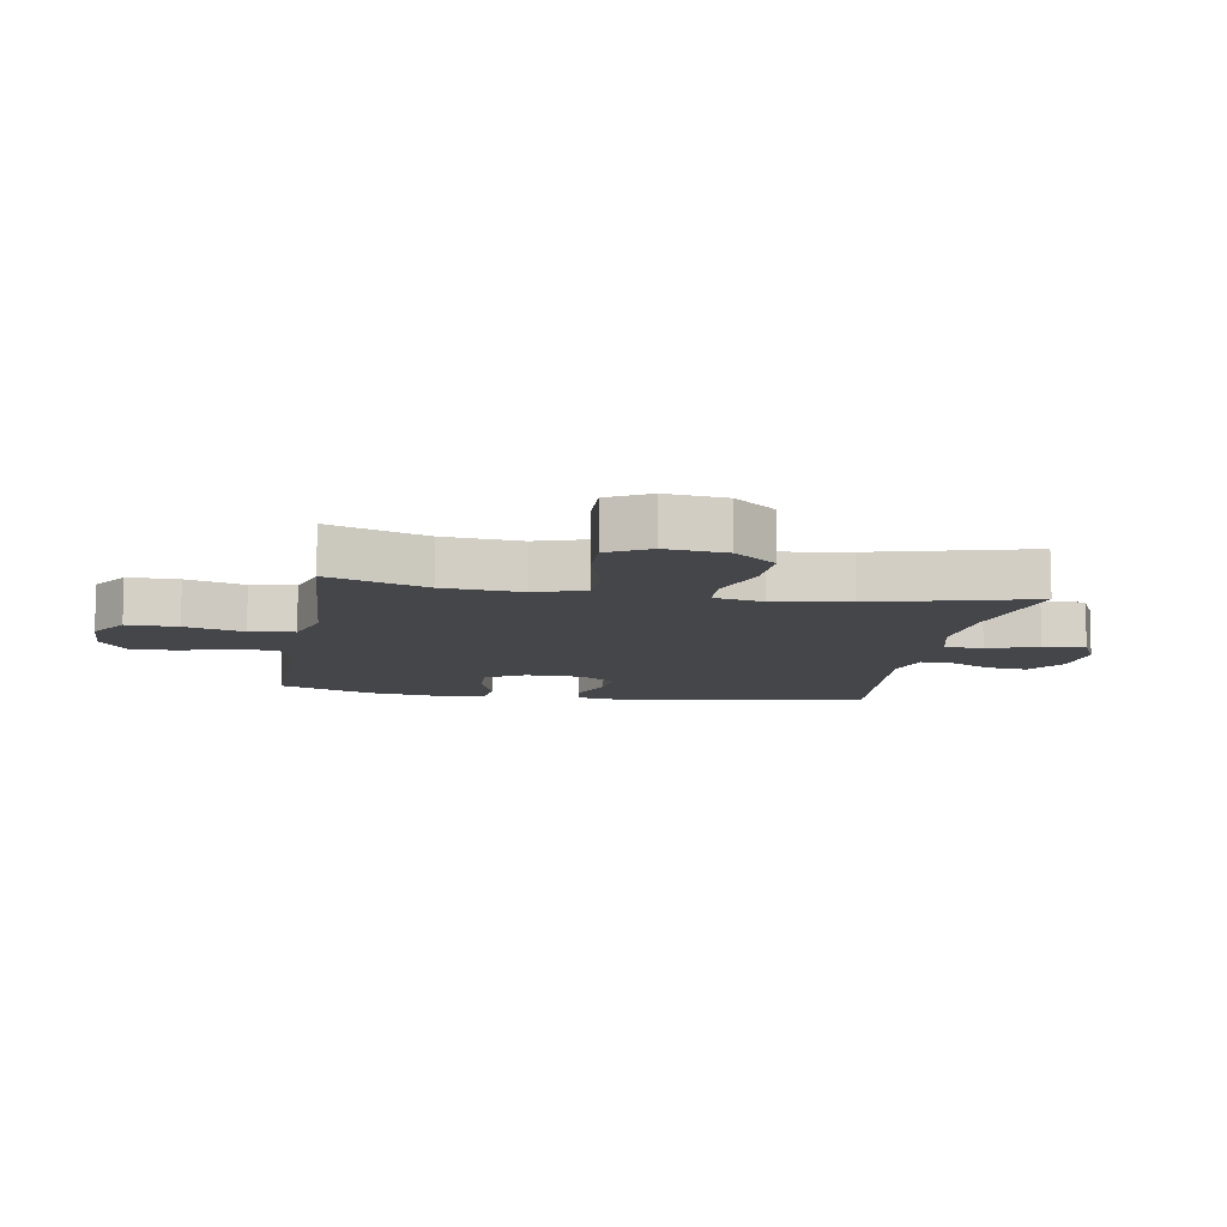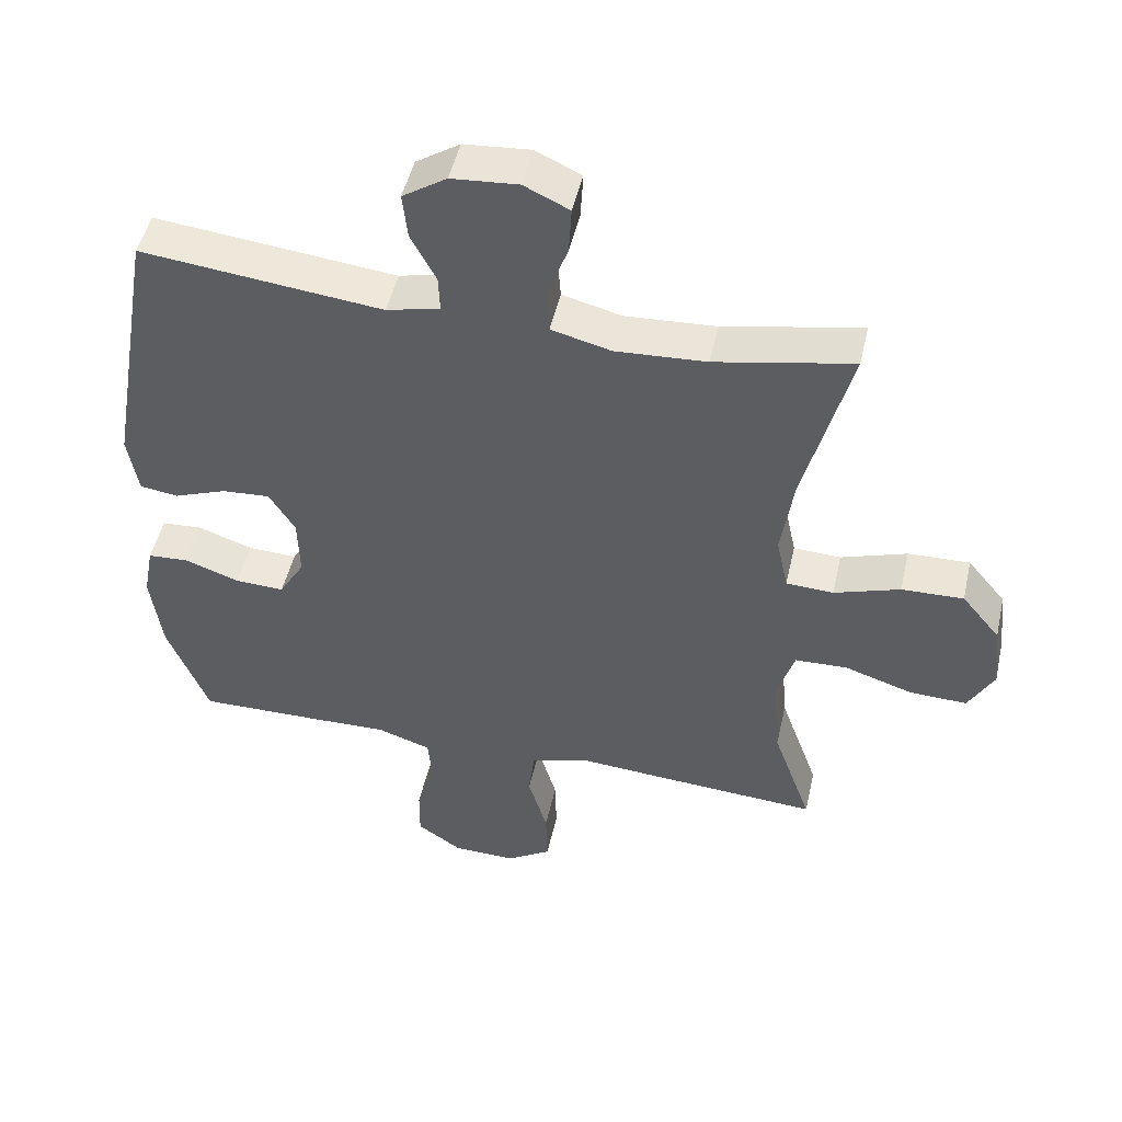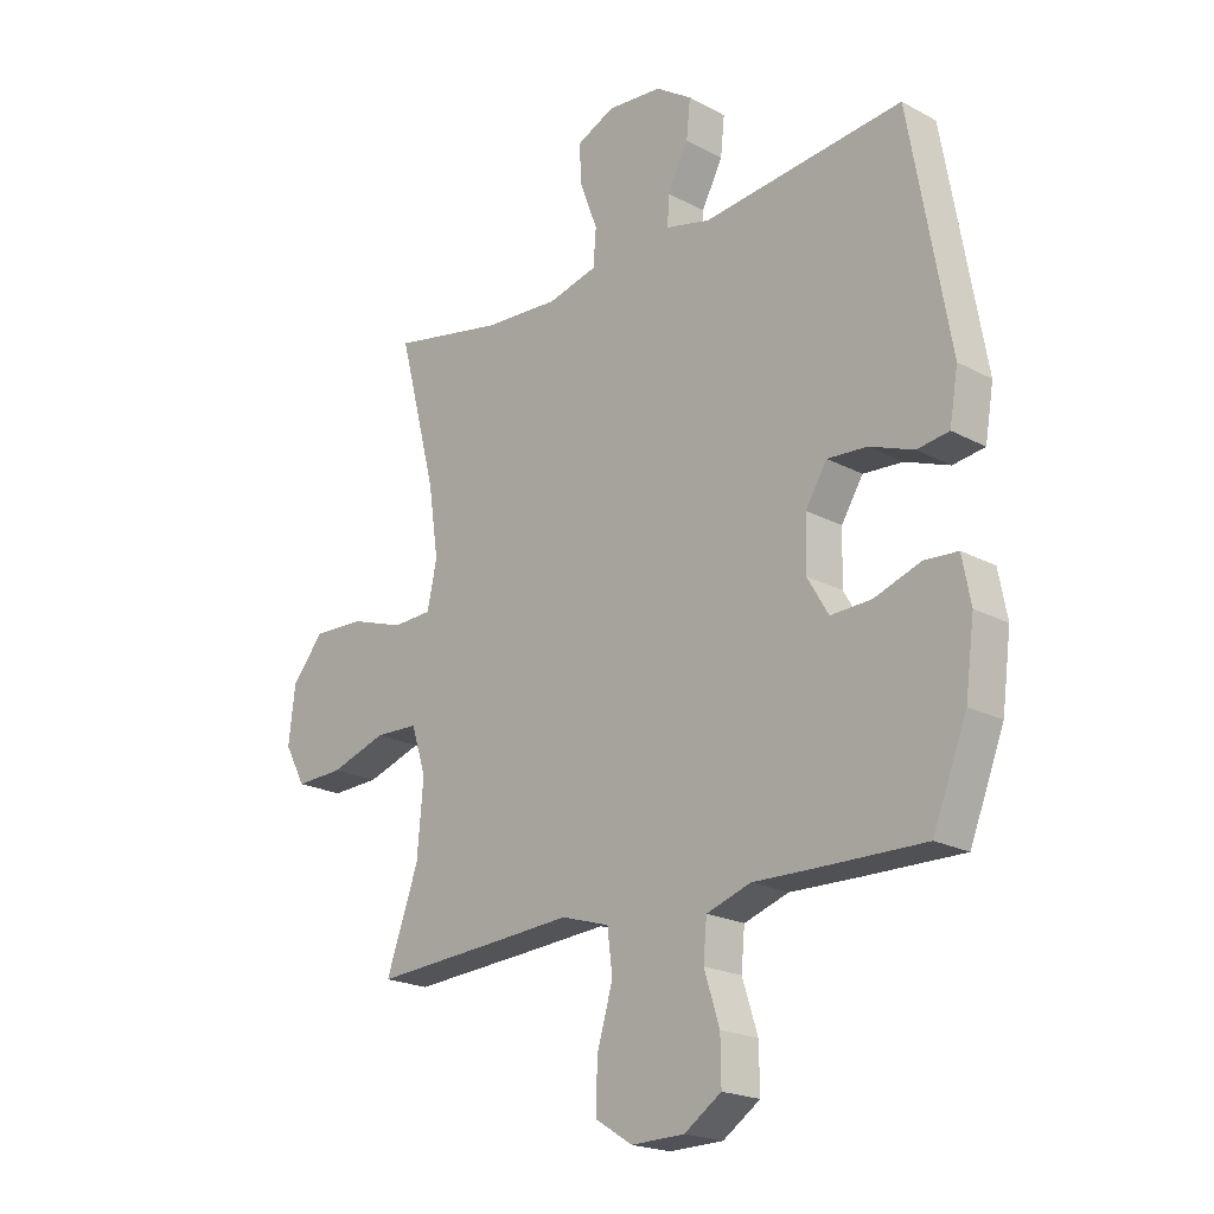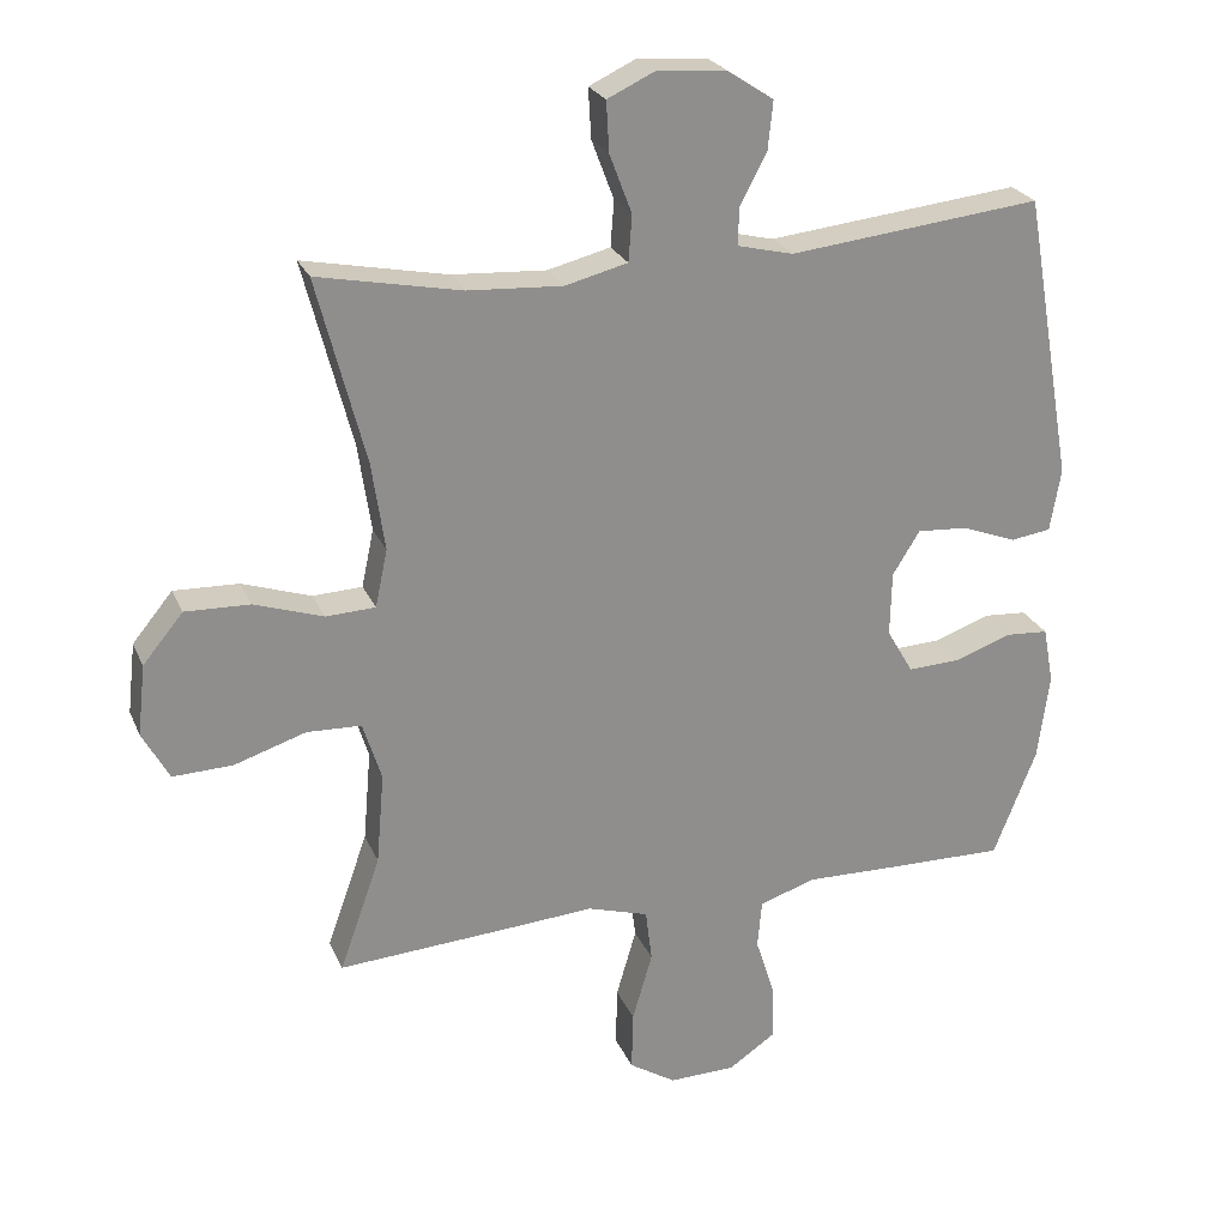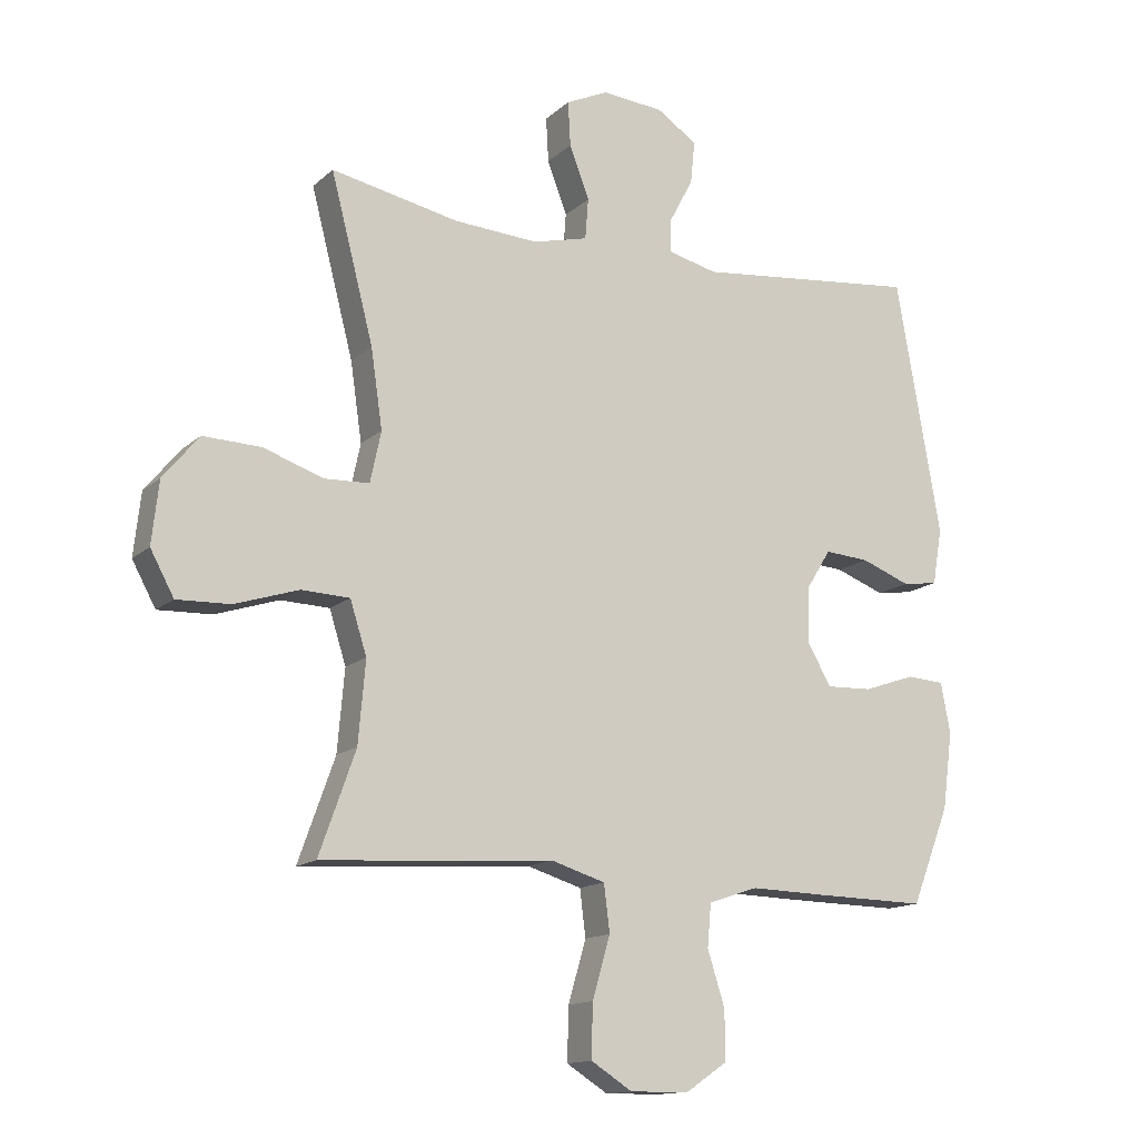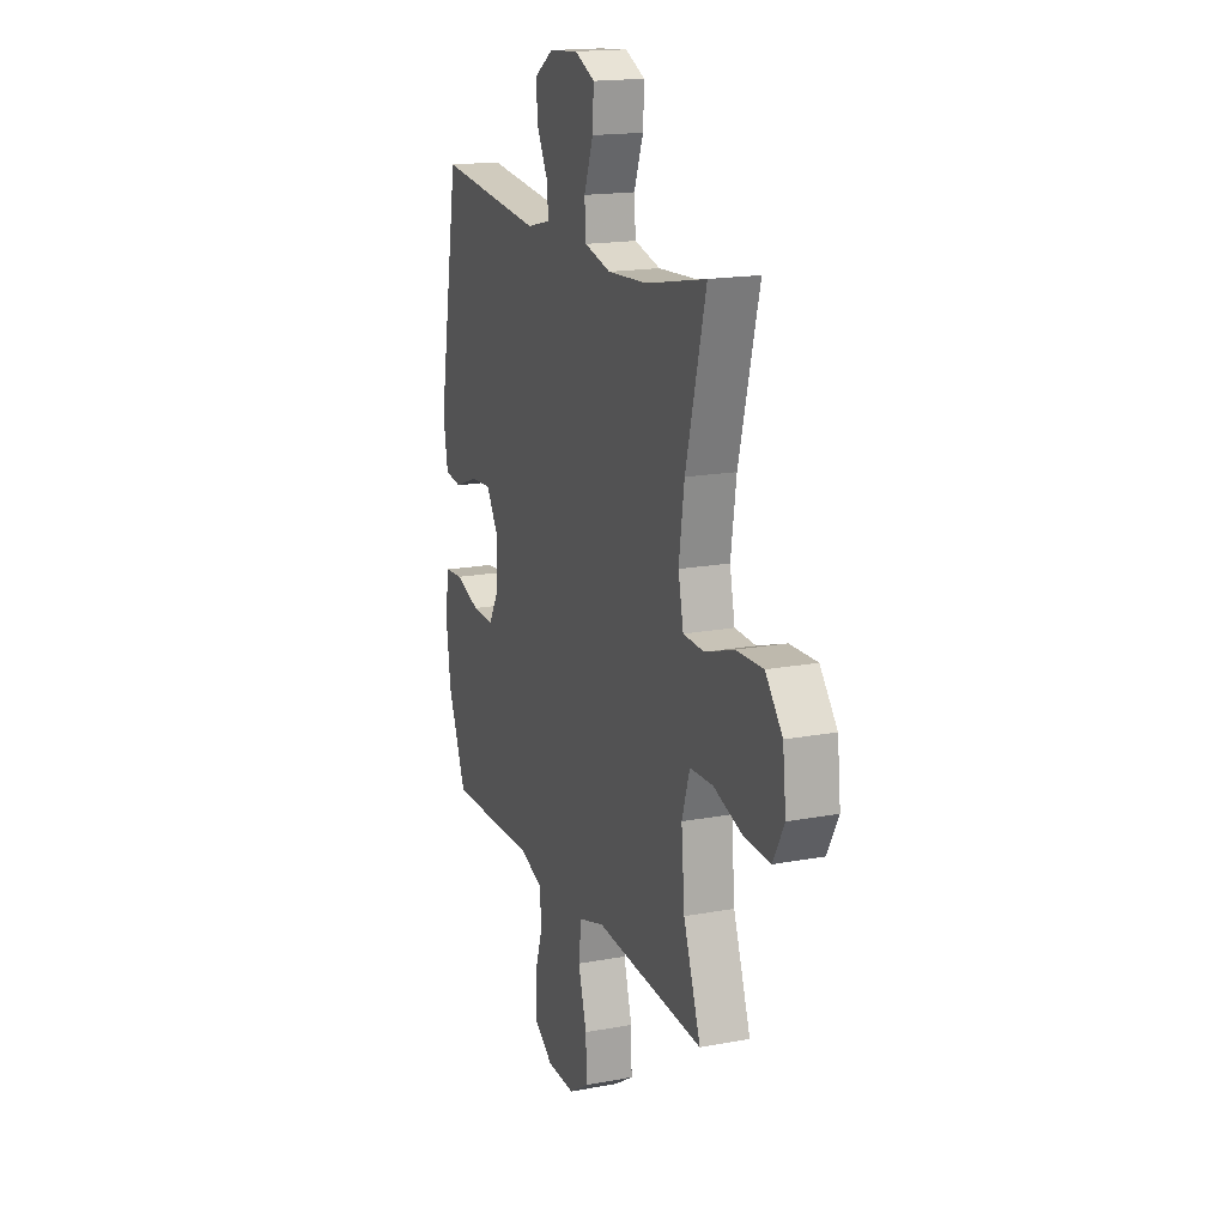
<metadata>
{"format":"obj","ext":"obj","renderer":"f3d","projection":"perspective","resolution":1024,"background":"white","views":[{"elev":-9.9,"azim":-99.7,"up":"+Y"},{"elev":48.9,"azim":-167.3,"up":"+Z"},{"elev":-20.6,"azim":45.9,"up":"+Z"},{"elev":24.6,"azim":-19.3,"up":"+Z"},{"elev":-14.1,"azim":-29.2,"up":"+Z"},{"elev":17.2,"azim":-110.6,"up":"+Z"}]}
</metadata>
<code>
v -0.5 0.07 0.5
v -0.3 0.07 0.46
v -0.168 0.07 0.452
v -0.081 0.07 0.474
v -0.076 0.07 0.538
v -0.107 0.07 0.62
v -0.111 0.07 0.69
v -0.045 0.07 0.721
v 0.052 0.07 0.713
v 0.116 0.07 0.671
v 0.109 0.07 0.604
v 0.072 0.07 0.534
v 0.07 0.07 0.481
v 0.148 0.07 0.462
v 0.5 0.07 0.5
v 0.57 0.07 0.1
v 0.555 0.07 0.012
v 0.499 0.07 0.004
v 0.422 0.07 0.033
v 0.352 0.07 0.038
v 0.314 0.07 -0.023
v 0.312 0.07 -0.113
v 0.349 0.07 -0.176
v 0.421 0.07 -0.173
v 0.502 0.07 -0.145
v 0.561 0.07 -0.149
v 0.576 0.07 -0.228
v 0.56 0.07 -0.348
v 0.5 0.07 -0.5
v 0.324 0.07 -0.497
v 0.206 0.07 -0.494
v 0.128 0.07 -0.52
v 0.122 0.07 -0.587
v 0.149 0.07 -0.672
v 0.15 0.07 -0.749
v 0.085 0.07 -0.793
v -0.008 0.07 -0.795
v -0.073 0.07 -0.754
v -0.071 0.07 -0.671
v -0.043 0.07 -0.575
v -0.052 0.07 -0.502
v -0.137 0.07 -0.476
v -0.265 0.07 -0.485
v -0.5 0.07 -0.5
v -0.443 0.07 -0.34
v -0.432 0.07 -0.213
v -0.458 0.07 -0.131
v -0.534 0.07 -0.128
v -0.633 0.07 -0.16
v -0.717 0.07 -0.163
v -0.754 0.07 -0.095
v -0.743 0.07 0.003
v -0.687 0.07 0.071
v -0.597 0.07 0.068
v -0.501 0.07 0.036
v -0.432 0.07 0.039
v -0.415 0.07 0.119
v -0.433 0.07 0.242
v -0.5 0 0.5
v -0.3 0 0.46
v -0.168 0 0.452
v -0.081 0 0.474
v -0.076 0 0.538
v -0.107 0 0.62
v -0.111 0 0.69
v -0.045 0 0.721
v 0.052 0 0.713
v 0.116 0 0.671
v 0.109 0 0.604
v 0.072 0 0.534
v 0.07 0 0.481
v 0.148 0 0.462
v 0.5 0 0.5
v 0.57 0 0.1
v 0.555 0 0.012
v 0.499 0 0.004
v 0.422 0 0.033
v 0.352 0 0.038
v 0.314 0 -0.023
v 0.312 0 -0.113
v 0.349 0 -0.176
v 0.421 0 -0.173
v 0.502 0 -0.145
v 0.561 0 -0.149
v 0.576 0 -0.228
v 0.56 0 -0.348
v 0.5 0 -0.5
v 0.324 0 -0.497
v 0.206 0 -0.494
v 0.128 0 -0.52
v 0.122 0 -0.587
v 0.149 0 -0.672
v 0.15 0 -0.749
v 0.085 0 -0.793
v -0.008 0 -0.795
v -0.073 0 -0.754
v -0.071 0 -0.671
v -0.043 0 -0.575
v -0.052 0 -0.502
v -0.137 0 -0.476
v -0.265 0 -0.485
v -0.5 0 -0.5
v -0.443 0 -0.34
v -0.432 0 -0.213
v -0.458 0 -0.131
v -0.534 0 -0.128
v -0.633 0 -0.16
v -0.717 0 -0.163
v -0.754 0 -0.095
v -0.743 0 0.003
v -0.687 0 0.071
v -0.597 0 0.068
v -0.501 0 0.036
v -0.432 0 0.039
v -0.415 0 0.119
v -0.433 0 0.242
f 52 53 54 55
f 52 55 56
f 51 52 56
f 48 49 50 51
f 47 48 51 56
f 46 47 56 57
f 42 43 44 45
f 41 42 45 46
f 37 38 39 40
f 37 40 41
f 36 37 41
f 33 34 35 36
f 32 33 36 41
f 31 32 41 46
f 24 25 26 27
f 23 24 27 28
f 16 17 18 19
f 14 15 16 19
f 13 14 19 20
f 9 10 11 12
f 9 12 13
f 8 9 13
f 5 6 7 8
f 4 5 8 13
f 3 4 13 20
f 58 1 2
f 57 58 2 3
f 23 28 29 30
f 22 23 30 31
f 21 22 31 46
f 21 46 57
f 3 20 21 57
f 113 112 111 110
f 114 113 110
f 114 110 109
f 109 108 107 106
f 114 109 106 105
f 115 114 105 104
f 103 102 101 100
f 104 103 100 99
f 98 97 96 95
f 99 98 95
f 99 95 94
f 94 93 92 91
f 99 94 91 90
f 104 99 90 89
f 85 84 83 82
f 86 85 82 81
f 77 76 75 74
f 77 74 73 72
f 78 77 72 71
f 70 69 68 67
f 71 70 67
f 71 67 66
f 66 65 64 63
f 71 66 63 62
f 78 71 62 61
f 60 59 116
f 61 60 116 115
f 88 87 86 81
f 89 88 81 80
f 104 89 80 79
f 115 104 79
f 115 79 78 61
f 1 59 60 2
f 2 60 61 3
f 3 61 62 4
f 4 62 63 5
f 5 63 64 6
f 6 64 65 7
f 7 65 66 8
f 8 66 67 9
f 9 67 68 10
f 10 68 69 11
f 11 69 70 12
f 12 70 71 13
f 13 71 72 14
f 14 72 73 15
f 15 73 74 16
f 16 74 75 17
f 17 75 76 18
f 18 76 77 19
f 19 77 78 20
f 20 78 79 21
f 21 79 80 22
f 22 80 81 23
f 23 81 82 24
f 24 82 83 25
f 25 83 84 26
f 26 84 85 27
f 27 85 86 28
f 28 86 87 29
f 29 87 88 30
f 30 88 89 31
f 31 89 90 32
f 32 90 91 33
f 33 91 92 34
f 34 92 93 35
f 35 93 94 36
f 36 94 95 37
f 37 95 96 38
f 38 96 97 39
f 39 97 98 40
f 40 98 99 41
f 41 99 100 42
f 42 100 101 43
f 43 101 102 44
f 44 102 103 45
f 45 103 104 46
f 46 104 105 47
f 47 105 106 48
f 48 106 107 49
f 49 107 108 50
f 50 108 109 51
f 51 109 110 52
f 52 110 111 53
f 53 111 112 54
f 54 112 113 55
f 55 113 114 56
f 56 114 115 57
f 57 115 116 58
f 58 116 59 1

</code>
